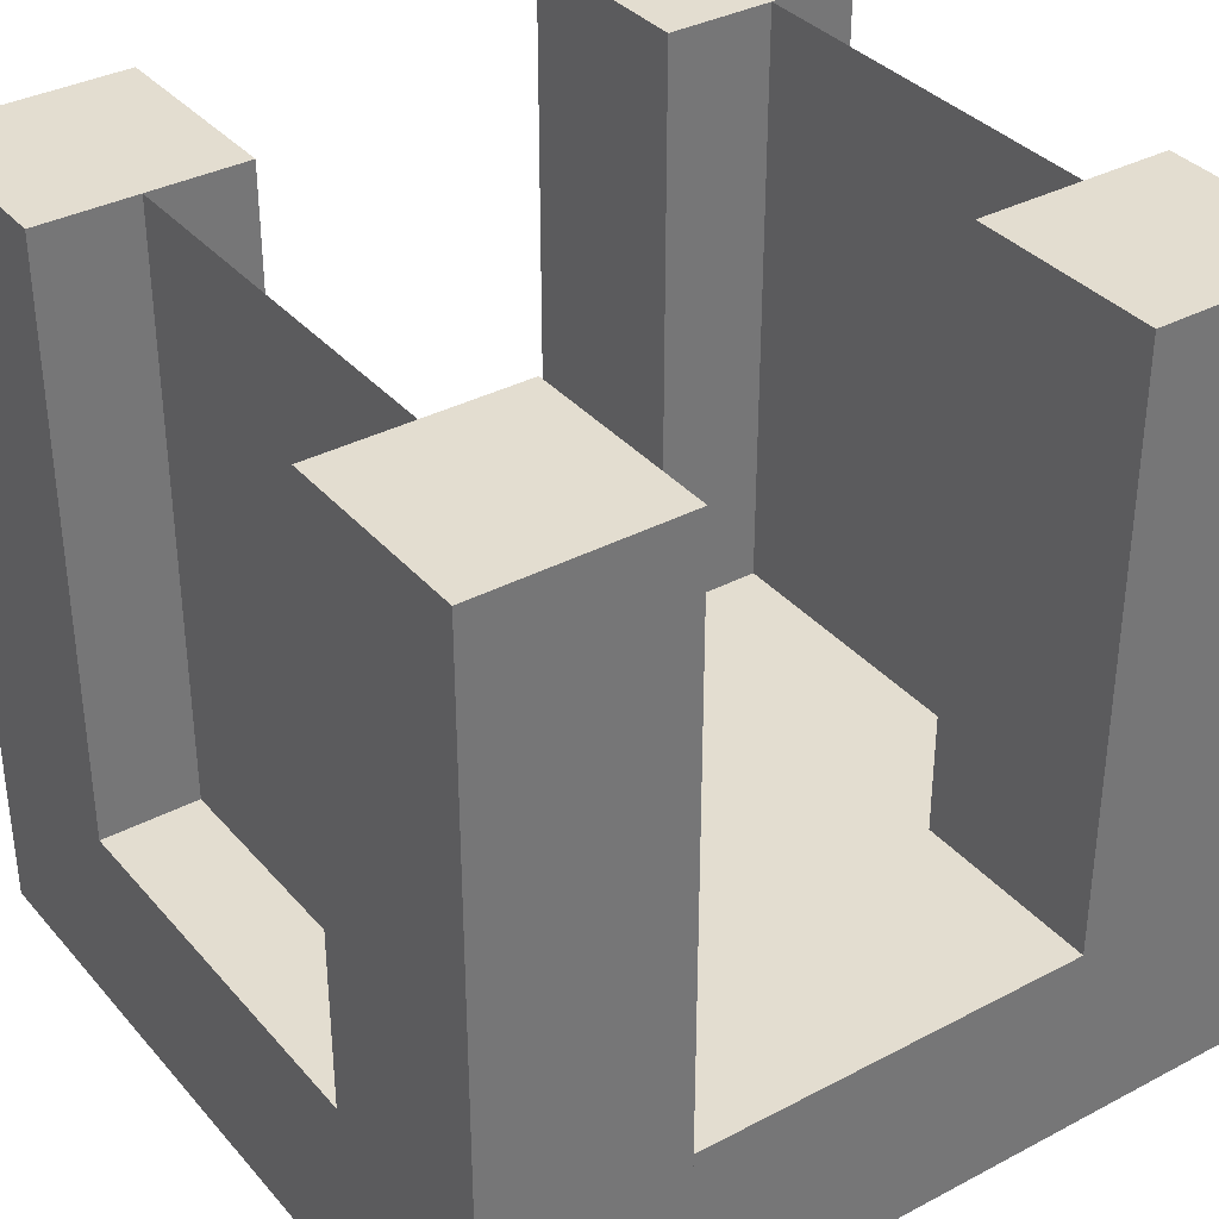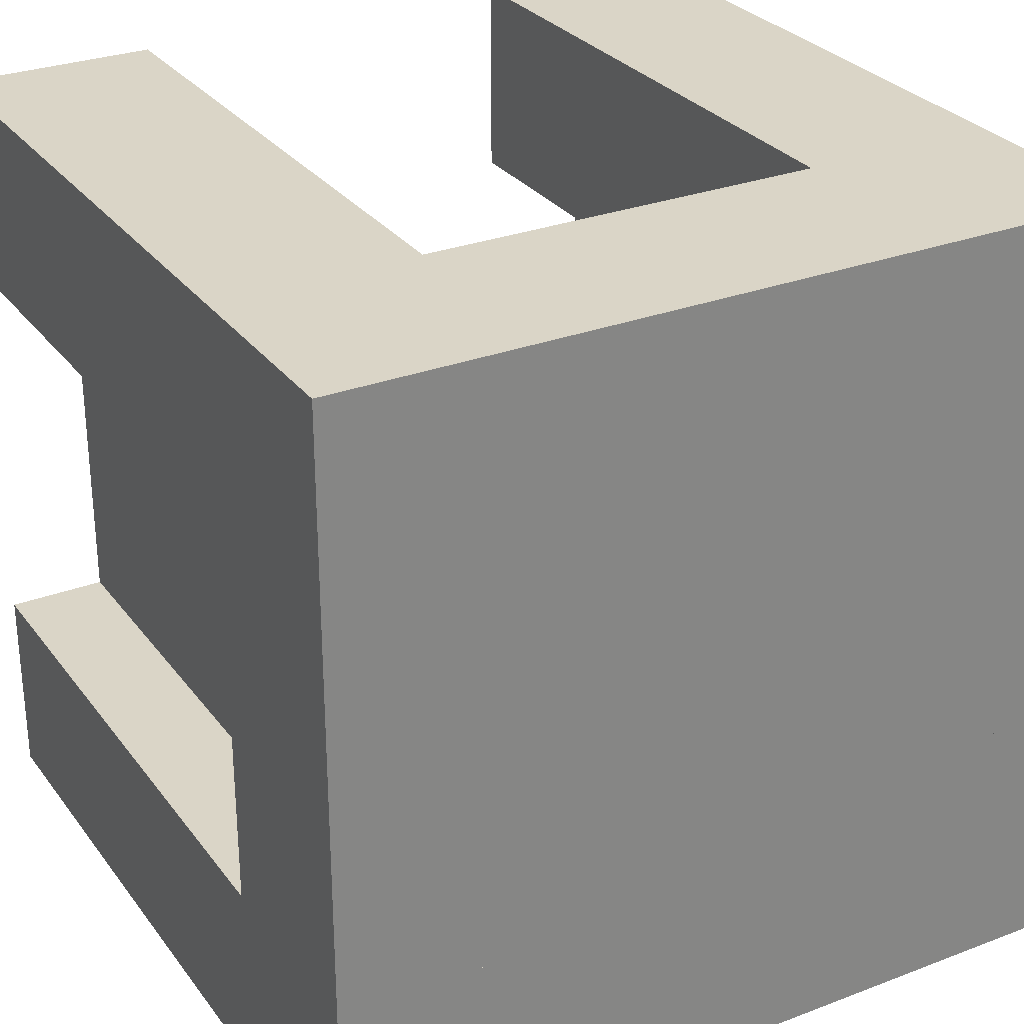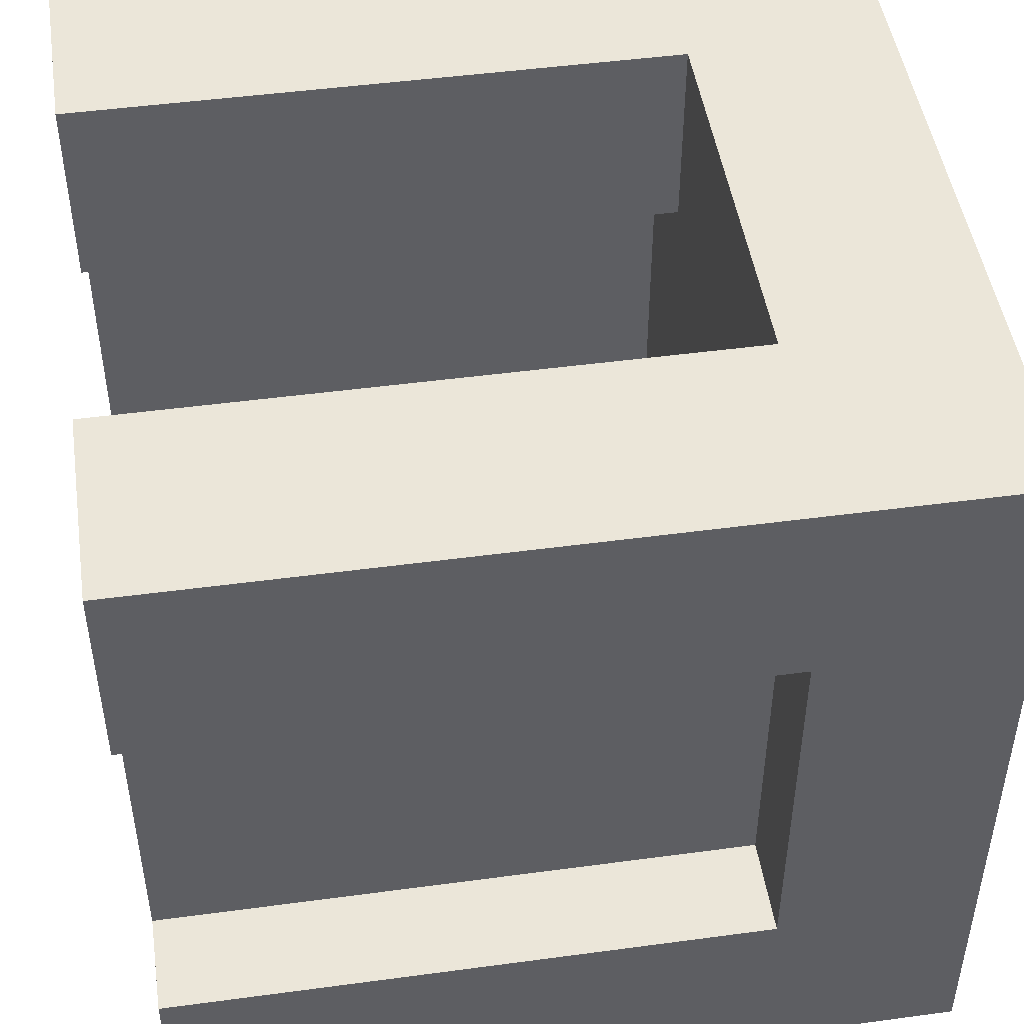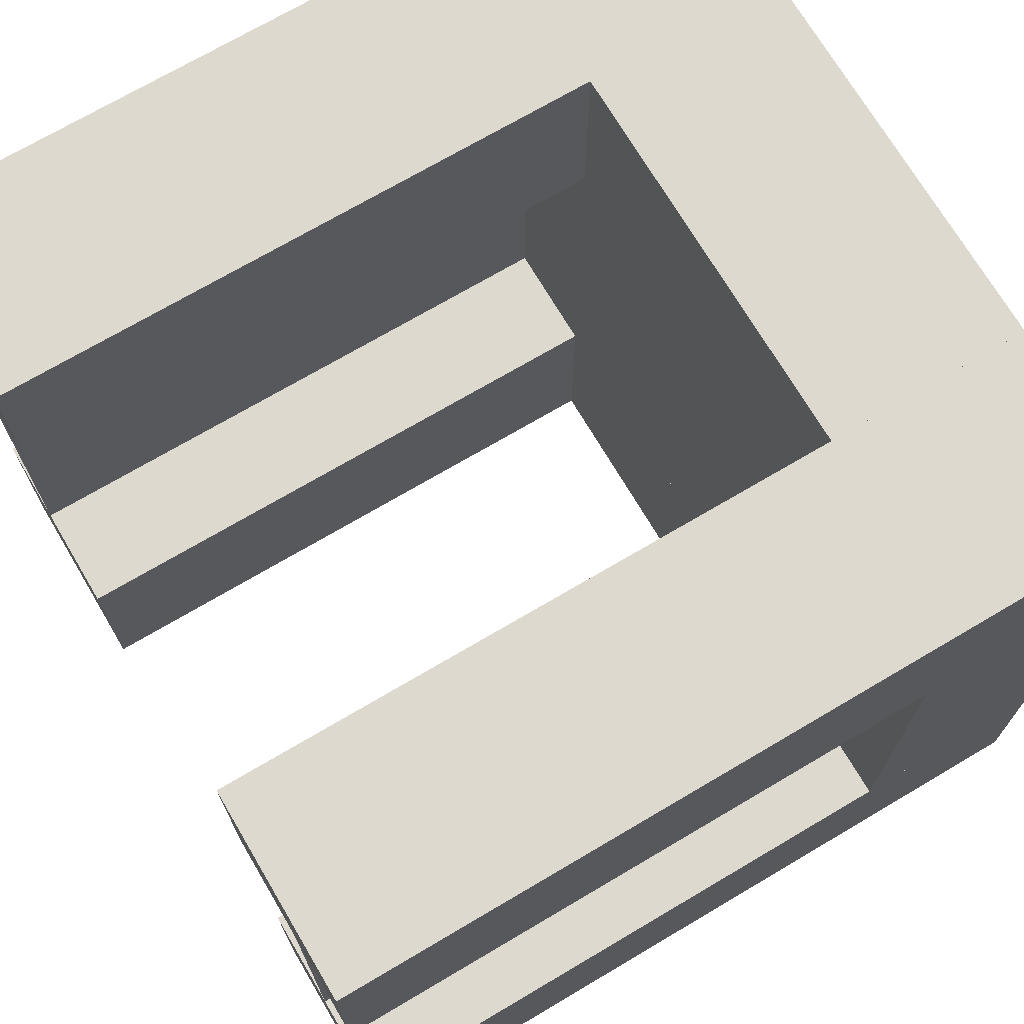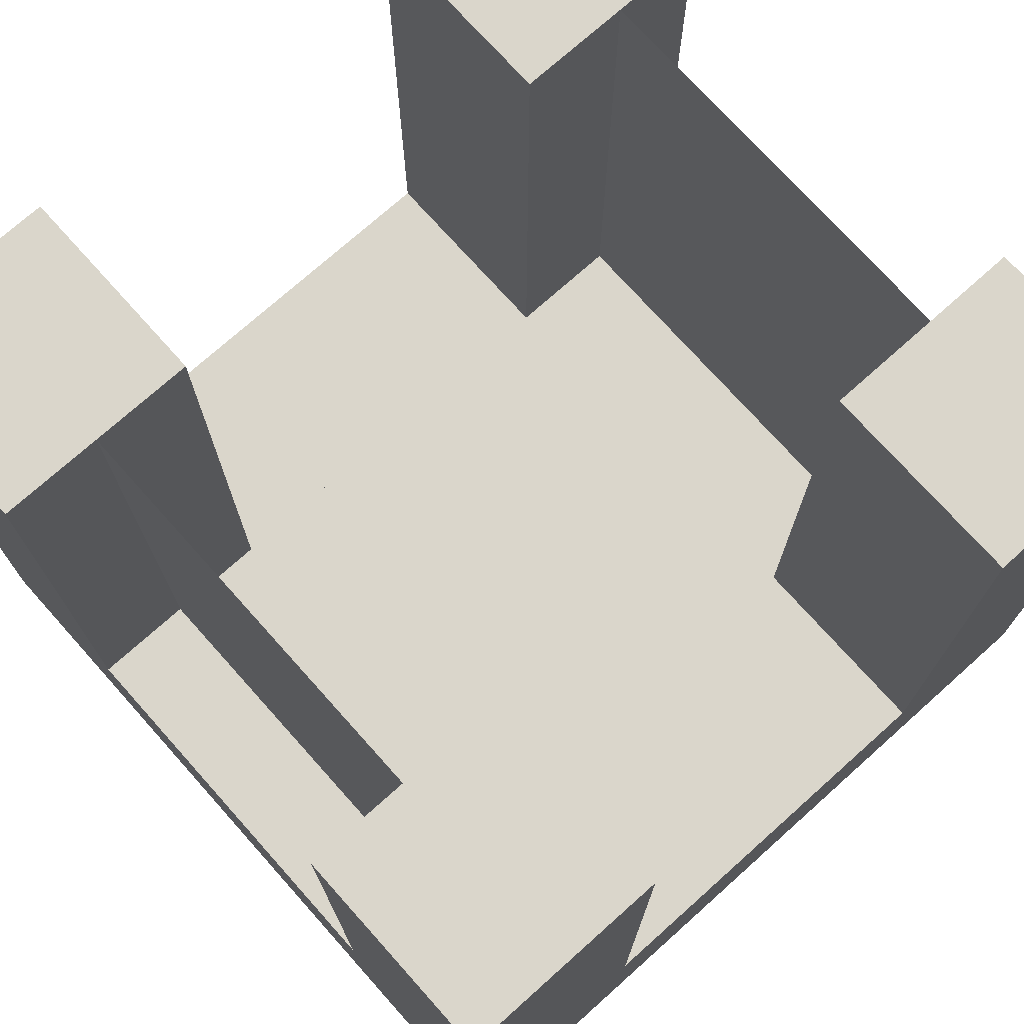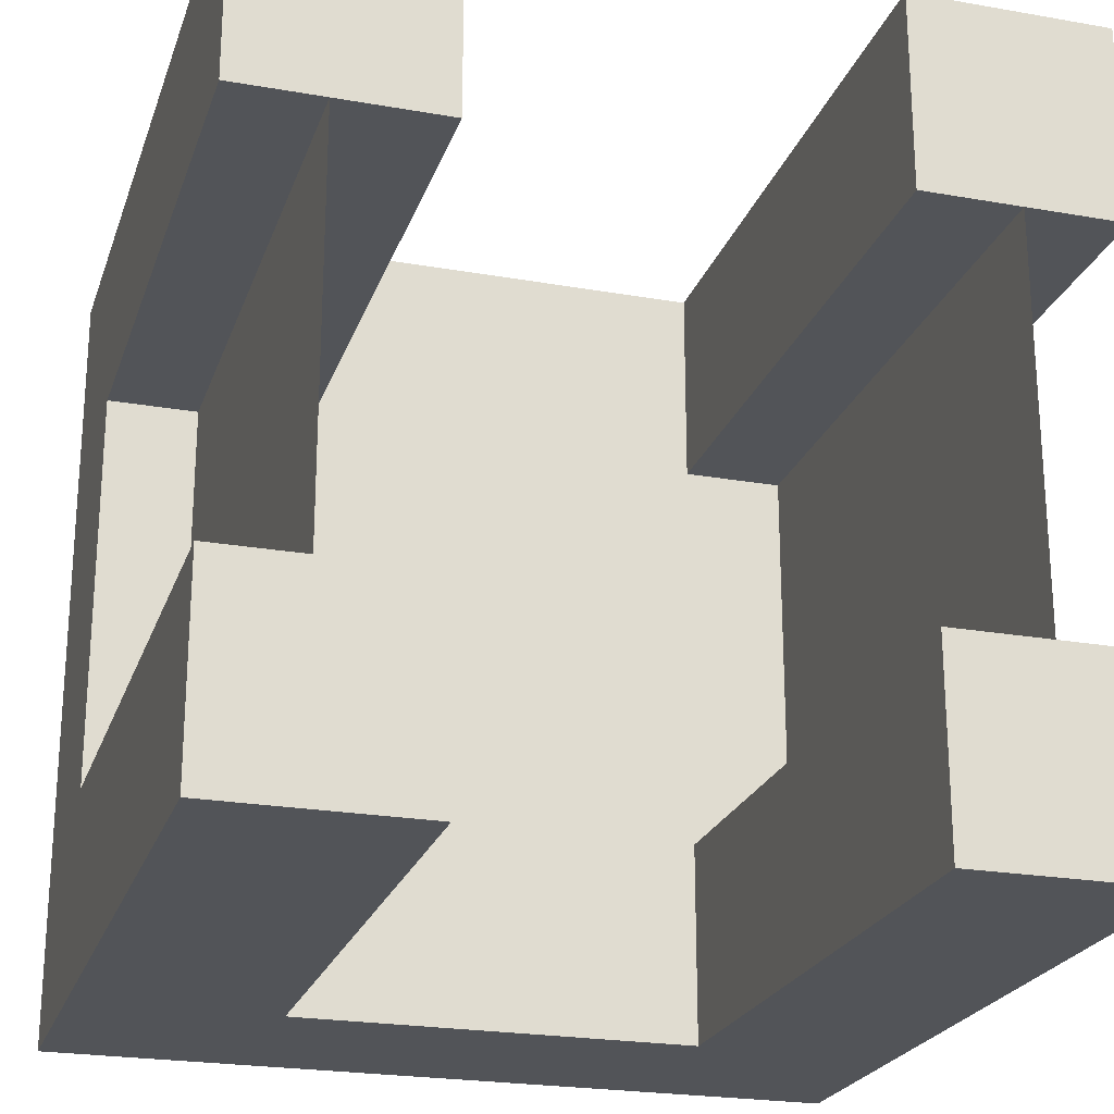
<metadata>
{"format":"obj","ext":"obj","renderer":"f3d","projection":"perspective","resolution":1024,"background":"white","views":[{"elev":35.5,"azim":-34.9,"up":"+Y"},{"elev":29.0,"azim":-29.5,"up":"+Z"},{"elev":47.9,"azim":-98.6,"up":"+Z"},{"elev":71.4,"azim":-120.6,"up":"+Z"},{"elev":73.9,"azim":-41.8,"up":"+Y"},{"elev":-23.2,"azim":163.4,"up":"+Z"}]}
</metadata>
<code>
o o1
v 0.25 0 0
v 0 0 0
v 0 1 0
v 0.25 1 0
v 0.25 -0 0.25
v 0.25 1 0.25
v 0 -0 0.25
v 0 1 0.25
f 1 2 3 4
f 5 1 4 6
f 7 5 6 8
f 2 7 8 3
f 8 6 4 3
f 2 1 5 7
o o2
v 1 0 0
v 0.75 0 0
v 0.75 1 0
v 1 1 0
v 1 -0 0.25
v 1 1 0.25
v 0.75 -0 0.25
v 0.75 1 0.25
f 9 10 11 12
f 13 9 12 14
f 15 13 14 16
f 10 15 16 11
f 16 14 12 11
f 10 9 13 15
o o3
v 1 -0 0.75
v 0.75 -0 0.75
v 0.75 1 0.75
v 1 1 0.75
v 1 -0 1
v 1 1 1
v 0.75 -0 1
v 0.75 1 1
f 17 18 19 20
f 21 17 20 22
f 23 21 22 24
f 18 23 24 19
f 24 22 20 19
f 18 17 21 23
o o4
v 0.25 -0 0.75
v 0 -0 0.75
v 0 1 0.75
v 0.25 1 0.75
v 0.25 -0 1
v 0.25 1 1
v 0 -0 1
v 0 1 1
f 25 26 27 28
f 29 25 28 30
f 31 29 30 32
f 26 31 32 27
f 32 30 28 27
f 26 25 29 31
o cvr
v 1 -0 0.25
v 0 -0 0.25
v 0 0.25 0.25
v 1 0.25 0.25
v 0 -0 0.75
v 1 -0 0.75
v 1 0.25 0.75
v 0 0.25 0.75
f 33 34 35 36
f 37 38 39 40
f 38 33 36 39
f 34 37 40 35
f 40 39 36 35
f 34 33 38 37
o cvr1
v 0.75 0 0
v 0.25 0 0
v 0.25 0.25 0
v 0.75 0.25 0
v 0.25 0.25 0.25
v 0.75 0.25 0.25
v 0.75 -0 0.25
v 0.25 -0 0.25
f 41 42 43 44
f 45 46 44 43
f 42 41 47 48
f 47 41 44 46
f 48 47 46 45
f 42 48 45 43
o cvr2
v 0.75 -0 0.75
v 0.25 -0 0.75
v 0.25 0.25 0.75
v 0.75 0.25 0.75
v 0.75 -0 1
v 0.75 0.25 1
v 0.25 -0 1
v 0.25 0.25 1
f 49 50 51 52
f 53 49 52 54
f 50 55 56 51
f 55 53 54 56
f 56 54 52 51
f 50 49 53 55
o r2
v 0.8875 -0 0.25
v 0.8875 -0 0.25
v 0.8875 1 0.25
v 0.8875 1 0.25
v 0.8875 -0 0.75
v 0.8875 -0 0.75
v 0.8875 1 0.75
v 0.8875 1 0.75
f 57 58 59 60
f 61 62 63 64
f 64 63 60 59
f 58 57 62 61
f 62 57 60 63
f 58 61 64 59
o r4
v 0.125 -0 0.25
v 0.125 -0 0.25
v 0.125 1 0.25
v 0.125 1 0.25
v 0.125 -0 0.75
v 0.125 -0 0.75
v 0.125 1 0.75
v 0.125 1 0.75
f 65 66 67 68
f 69 70 71 72
f 72 71 68 67
f 66 65 70 69
f 70 65 68 71
f 66 69 72 67

</code>
